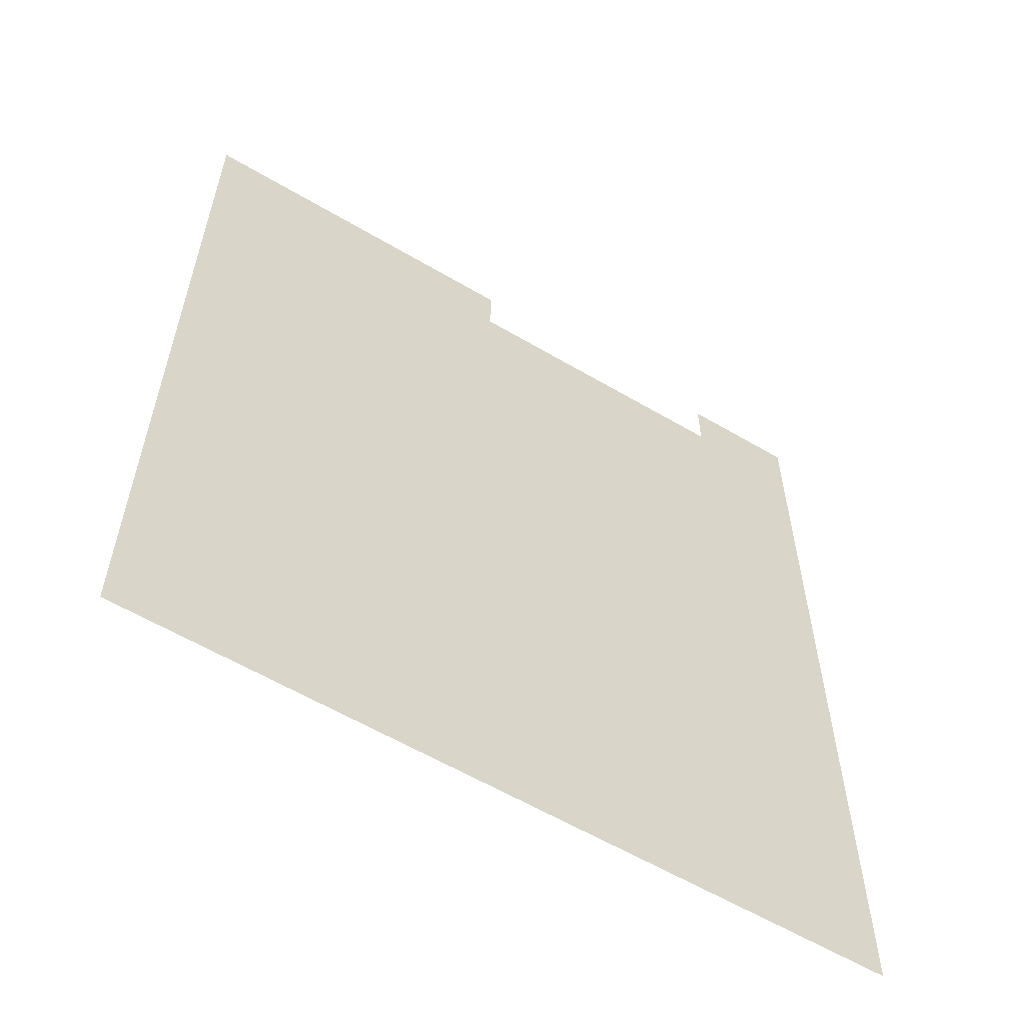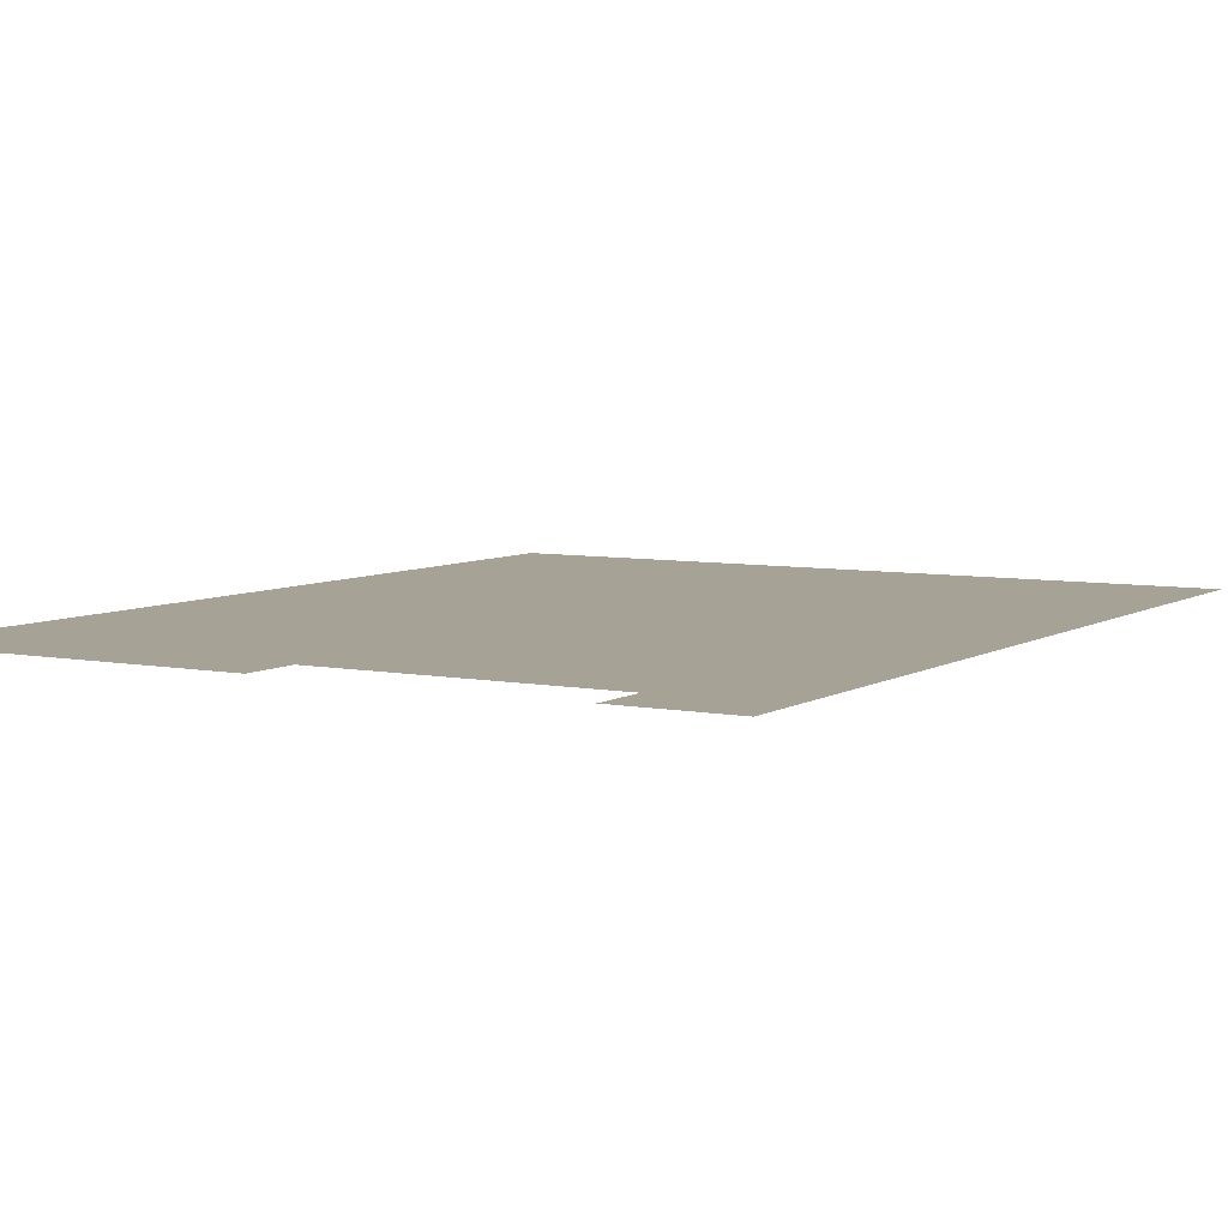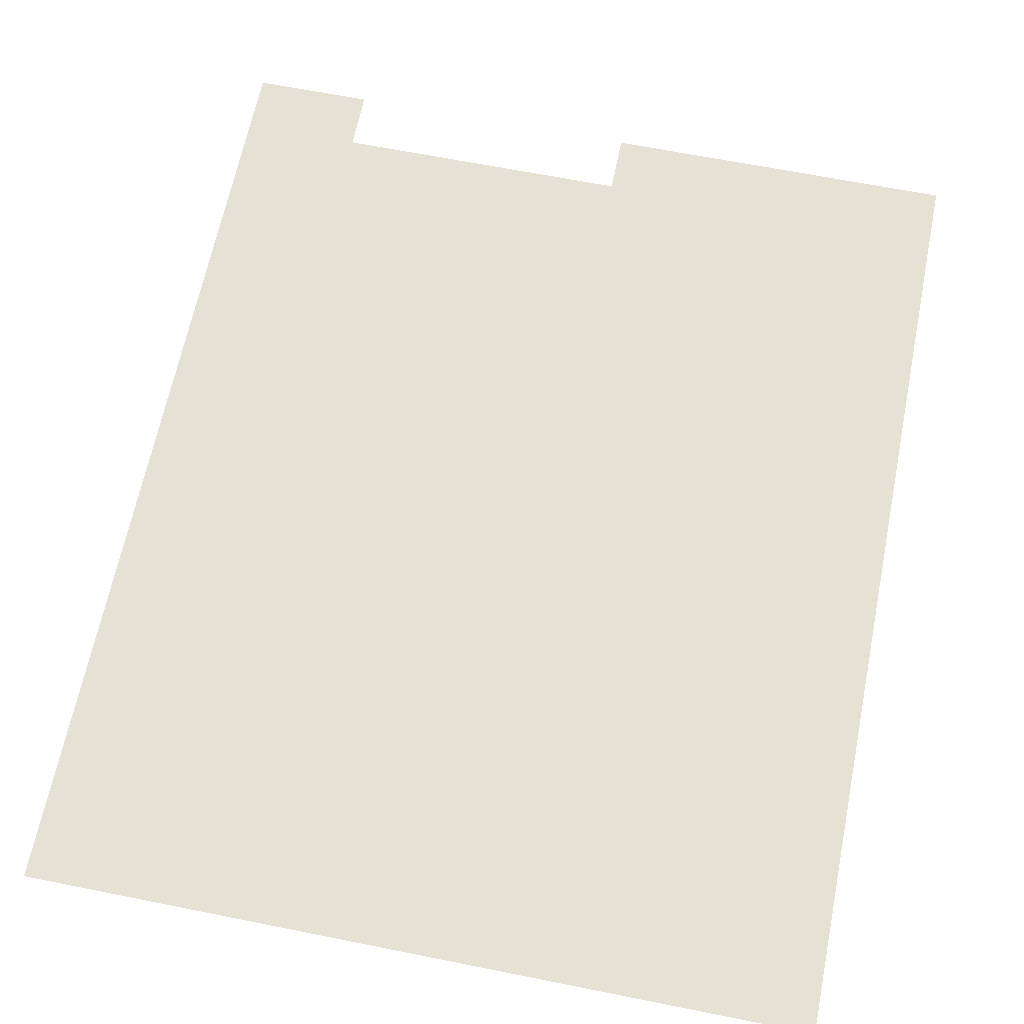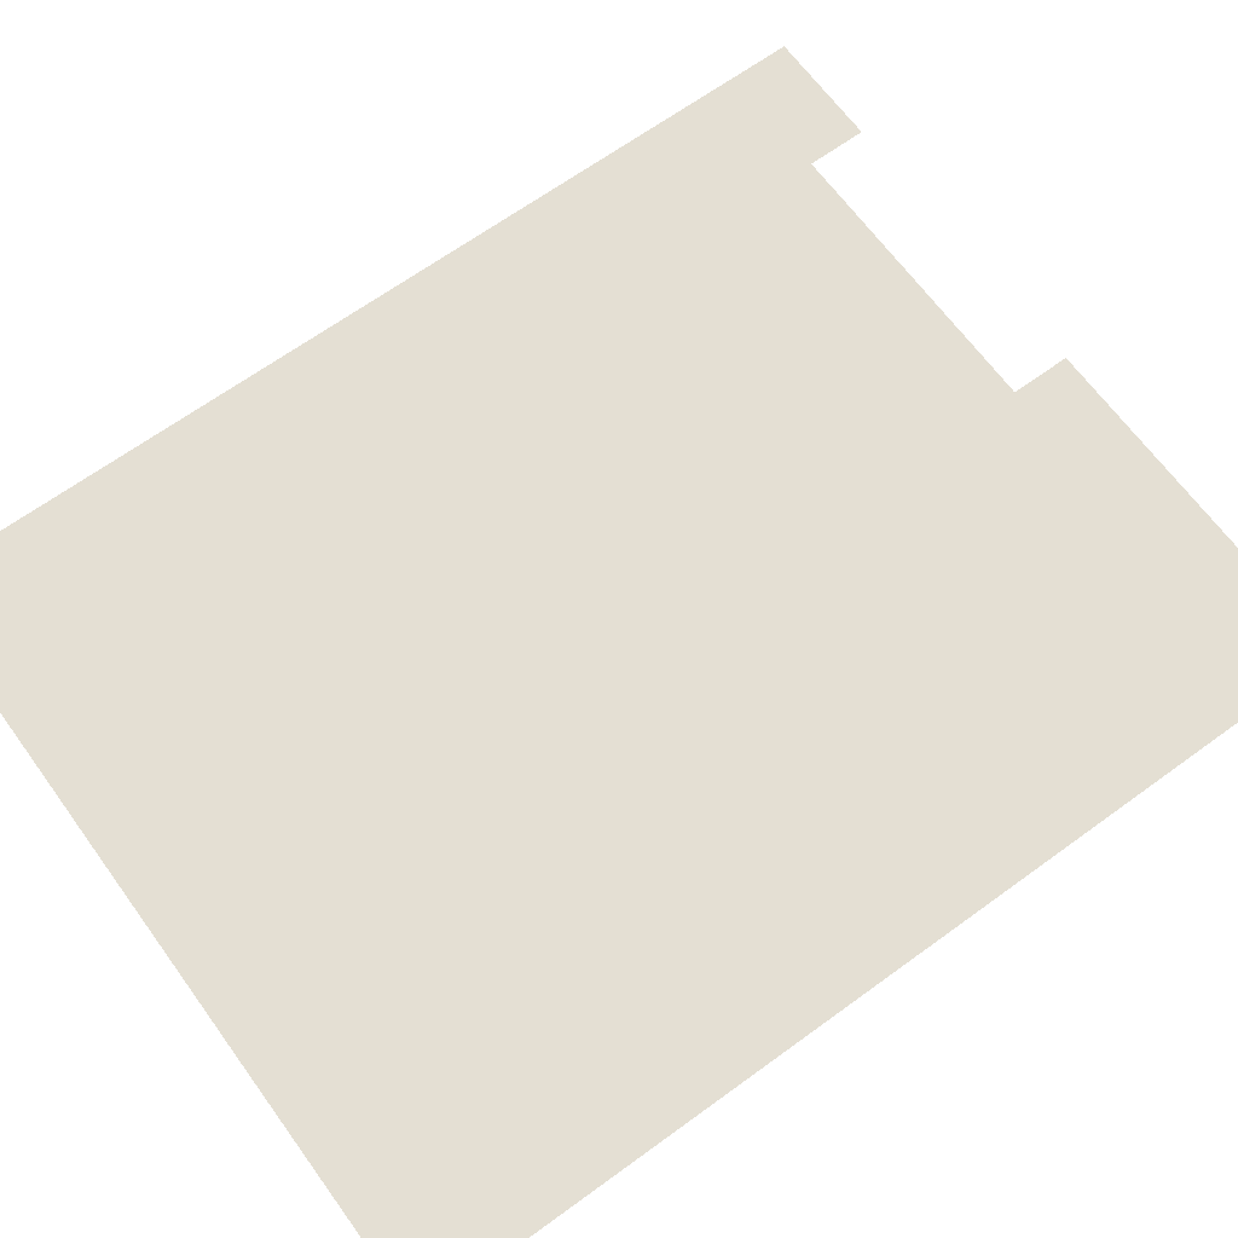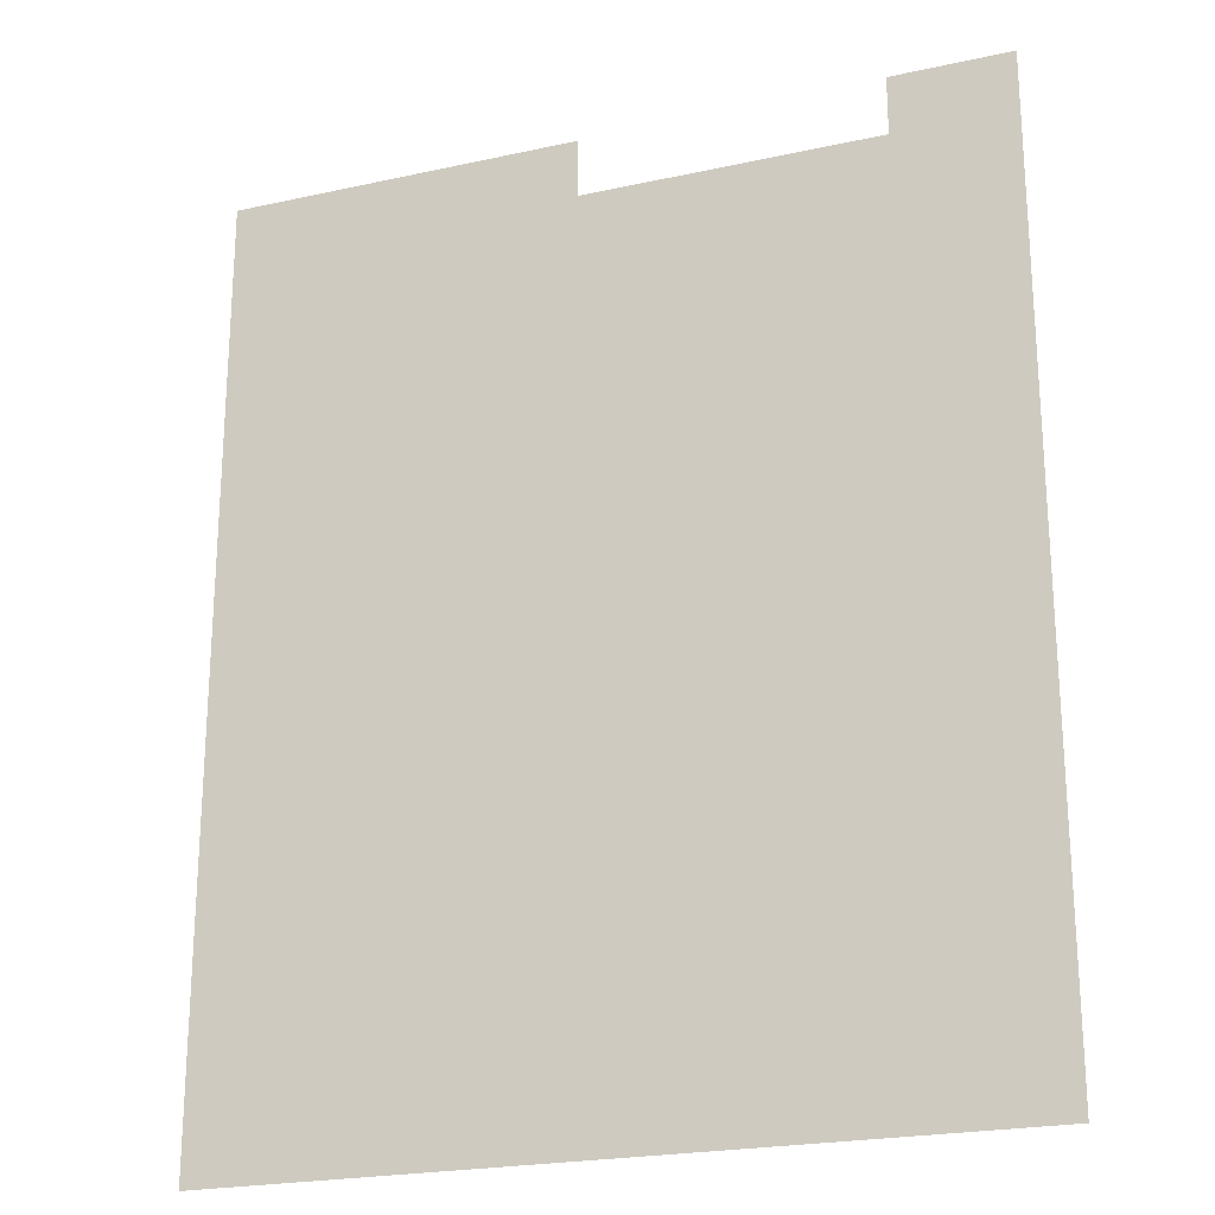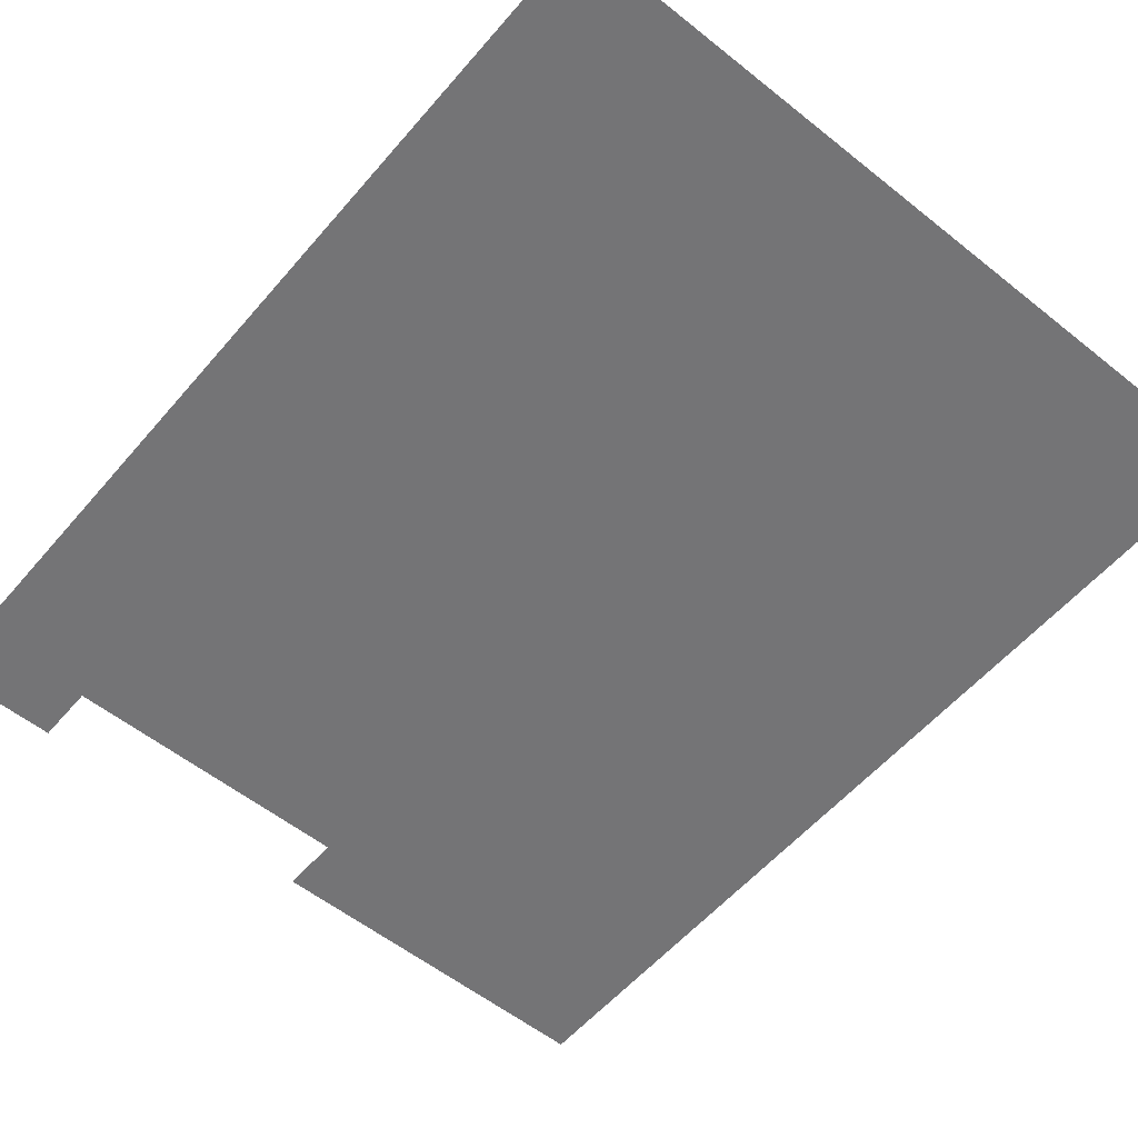
<metadata>
{"format":"obj","ext":"obj","renderer":"f3d","projection":"perspective","resolution":1024,"background":"white","views":[{"elev":-59.6,"azim":148.8,"up":"+Y"},{"elev":6.3,"azim":-149.4,"up":"+Z"},{"elev":64.8,"azim":11.4,"up":"+Z"},{"elev":66.4,"azim":53.9,"up":"+Z"},{"elev":-22.5,"azim":-159.2,"up":"+Y"},{"elev":-56.3,"azim":-39.9,"up":"+Z"}]}
</metadata>
<code>
v -4672 -960 0
v -4736 -960 0
v -4736 -896 0
v -4672 -896 0
v -4224 -1024 0
v -4288 -1024 0
v -4288 -960 0
v -4224 -960 0
v -4352 -1024 0
v -4352 -960 0
v -4416 -1024 0
v -4416 -960 0
v -4480 -1024 0
v -4480 -960 0
v -4544 -1024 0
v -4544 -960 0
v -4608 -1024 0
v -4608 -960 0
v -4672 -1024 0
v -4736 -1024 0
v -3904 -1088 0
v -3968 -1088 0
v -3968 -1024 0
v -3904 -1024 0
v -4032 -1088 0
v -4032 -1024 0
v -4096 -1088 0
v -4096 -1024 0
v -4160 -1088 0
v -4160 -1024 0
v -4224 -1088 0
v -4288 -1088 0
v -4352 -1088 0
v -4416 -1088 0
v -4480 -1088 0
v -4544 -1088 0
v -4608 -1088 0
v -4672 -1088 0
v -4736 -1088 0
v -3904 -1152 0
v -3968 -1152 0
v -4032 -1152 0
v -4096 -1152 0
v -4160 -1152 0
v -4224 -1152 0
v -4288 -1152 0
v -4352 -1152 0
v -4416 -1152 0
v -4480 -1152 0
v -4544 -1152 0
v -4608 -1152 0
v -4672 -1152 0
v -4736 -1152 0
v -3904 -1216 0
v -3968 -1216 0
v -4032 -1216 0
v -4096 -1216 0
v -4160 -1216 0
v -4224 -1216 0
v -4288 -1216 0
v -4352 -1216 0
v -4416 -1216 0
v -4480 -1216 0
v -4544 -1216 0
v -4608 -1216 0
v -4672 -1216 0
v -4736 -1216 0
v -3904 -1280 0
v -3968 -1280 0
v -4032 -1280 0
v -4096 -1280 0
v -4160 -1280 0
v -4224 -1280 0
v -4288 -1280 0
v -4352 -1280 0
v -4416 -1280 0
v -4480 -1280 0
v -4544 -1280 0
v -4608 -1280 0
v -4672 -1280 0
v -4736 -1280 0
v -3904 -1344 0
v -3968 -1344 0
v -4032 -1344 0
v -4096 -1344 0
v -4160 -1344 0
v -4224 -1344 0
v -4288 -1344 0
v -4352 -1344 0
v -4416 -1344 0
v -4480 -1344 0
v -4544 -1344 0
v -4608 -1344 0
v -4672 -1344 0
v -4736 -1344 0
v -3904 -1408 0
v -3968 -1408 0
v -4032 -1408 0
v -4096 -1408 0
v -4160 -1408 0
v -4224 -1408 0
v -4288 -1408 0
v -4352 -1408 0
v -4416 -1408 0
v -4480 -1408 0
v -4544 -1408 0
v -4608 -1408 0
v -4672 -1408 0
v -4736 -1408 0
v -3904 -960 0
v -3968 -960 0
v -3968 -896 0
v -3904 -896 0
v -4032 -960 0
v -4032 -896 0
v -4096 -960 0
v -4096 -896 0
v -4160 -960 0
v -4160 -896 0
v -4224 -896 0
v -4288 -896 0
v -4608 -896 0
v -3904 -1472 0
v -3968 -1472 0
v -4032 -1472 0
v -4096 -1472 0
v -4160 -1472 0
v -4224 -1472 0
v -4288 -1472 0
v -4352 -1472 0
v -4416 -1472 0
v -4480 -1472 0
v -4544 -1472 0
v -4608 -1472 0
v -4672 -1472 0
v -4736 -1472 0
v -3904 -1536 0
v -3968 -1536 0
v -4032 -1536 0
v -4096 -1536 0
v -4160 -1536 0
v -4224 -1536 0
v -4288 -1536 0
v -4352 -1536 0
v -4416 -1536 0
v -4480 -1536 0
v -4544 -1536 0
v -4608 -1536 0
v -4672 -1536 0
v -4736 -1536 0
v -3904 -1600 0
v -3968 -1600 0
v -4032 -1600 0
v -4096 -1600 0
v -4160 -1600 0
v -4224 -1600 0
v -4288 -1600 0
v -4352 -1600 0
v -4416 -1600 0
v -4480 -1600 0
v -4544 -1600 0
v -4608 -1600 0
v -4672 -1600 0
v -4736 -1600 0
v -3904 -1664 0
v -3968 -1664 0
v -4032 -1664 0
v -4096 -1664 0
v -4160 -1664 0
v -4224 -1664 0
v -4288 -1664 0
v -4352 -1664 0
v -4416 -1664 0
v -4480 -1664 0
v -4544 -1664 0
v -4608 -1664 0
v -4672 -1664 0
v -4736 -1664 0
v -3904 -1728 0
v -3968 -1728 0
v -4032 -1728 0
v -4096 -1728 0
v -4160 -1728 0
v -4224 -1728 0
v -4288 -1728 0
v -4352 -1728 0
v -4416 -1728 0
v -4480 -1728 0
v -4544 -1728 0
v -4608 -1728 0
v -4672 -1728 0
v -4736 -1728 0
v -3904 -1792 0
v -3968 -1792 0
v -4032 -1792 0
v -4096 -1792 0
v -4160 -1792 0
v -4224 -1792 0
v -4288 -1792 0
v -4352 -1792 0
v -4416 -1792 0
v -4480 -1792 0
v -4544 -1792 0
v -4608 -1792 0
v -4672 -1792 0
v -4736 -1792 0
v -3904 -1856 0
v -3968 -1856 0
v -4032 -1856 0
v -4096 -1856 0
v -4160 -1856 0
v -4224 -1856 0
v -4288 -1856 0
v -4352 -1856 0
v -4416 -1856 0
v -4480 -1856 0
v -4544 -1856 0
v -4608 -1856 0
v -4672 -1856 0
v -4736 -1856 0
v -3904 -1920 0
v -3968 -1920 0
v -4032 -1920 0
v -4096 -1920 0
v -4160 -1920 0
v -4224 -1920 0
v -4288 -1920 0
v -4352 -1920 0
v -4416 -1920 0
v -4480 -1920 0
v -4544 -1920 0
v -4608 -1920 0
v -4672 -1920 0
v -4736 -1920 0
g mesh_[00]_[00]
f 1 2 3 4
f 5 6 7 8
f 6 9 10 7
f 9 11 12 10
f 11 13 14 12
f 13 15 16 14
f 15 17 18 16
f 17 19 1 18
f 19 20 2 1
f 21 22 23 24
f 22 25 26 23
f 25 27 28 26
f 27 29 30 28
f 29 31 5 30
f 31 32 6 5
f 32 33 9 6
f 33 34 11 9
f 34 35 13 11
f 35 36 15 13
f 36 37 17 15
f 37 38 19 17
f 38 39 20 19
f 40 41 22 21
f 41 42 25 22
f 42 43 27 25
f 43 44 29 27
f 44 45 31 29
f 45 46 32 31
f 46 47 33 32
f 47 48 34 33
f 48 49 35 34
f 49 50 36 35
f 50 51 37 36
f 51 52 38 37
f 52 53 39 38
f 54 55 41 40
f 55 56 42 41
f 56 57 43 42
f 57 58 44 43
f 58 59 45 44
f 59 60 46 45
f 60 61 47 46
f 61 62 48 47
f 62 63 49 48
f 63 64 50 49
f 64 65 51 50
f 65 66 52 51
f 66 67 53 52
f 68 69 55 54
f 69 70 56 55
f 70 71 57 56
f 71 72 58 57
f 72 73 59 58
f 73 74 60 59
f 74 75 61 60
f 75 76 62 61
f 76 77 63 62
f 77 78 64 63
f 78 79 65 64
f 79 80 66 65
f 80 81 67 66
f 82 83 69 68
f 83 84 70 69
f 84 85 71 70
f 85 86 72 71
f 86 87 73 72
f 87 88 74 73
f 88 89 75 74
f 89 90 76 75
f 90 91 77 76
f 91 92 78 77
f 92 93 79 78
f 93 94 80 79
f 94 95 81 80
f 96 97 83 82
f 97 98 84 83
f 98 99 85 84
f 99 100 86 85
f 100 101 87 86
f 101 102 88 87
f 102 103 89 88
f 103 104 90 89
f 104 105 91 90
f 105 106 92 91
f 106 107 93 92
f 107 108 94 93
f 108 109 95 94
g mesh_[01]_[00]
f 110 111 112 113
f 111 114 115 112
f 114 116 117 115
f 116 118 119 117
f 118 8 120 119
f 8 7 121 120
f 18 1 4 122
f 1 2 3 4
f 24 23 111 110
f 23 26 114 111
f 26 28 116 114
f 28 30 118 116
f 30 5 8 118
f 19 20 2 1
f 48 49 35 34
f 49 50 36 35
f 60 61 47 46
f 61 62 48 47
f 62 63 49 48
f 63 64 50 49
f 72 73 59 58
f 73 74 60 59
f 74 75 61 60
f 75 76 62 61
f 76 77 63 62
f 77 78 64 63
f 84 85 71 70
f 85 86 72 71
f 86 87 73 72
f 87 88 74 73
f 88 89 75 74
f 89 90 76 75
f 90 91 77 76
f 91 92 78 77
f 96 97 83 82
f 97 98 84 83
f 98 99 85 84
f 99 100 86 85
f 100 101 87 86
f 101 102 88 87
f 102 103 89 88
f 103 104 90 89
f 104 105 91 90
f 105 106 92 91
f 123 124 97 96
f 124 125 98 97
f 125 126 99 98
f 126 127 100 99
f 127 128 101 100
f 128 129 102 101
f 129 130 103 102
f 130 131 104 103
f 131 132 105 104
f 132 133 106 105
f 133 134 107 106
f 134 135 108 107
f 135 136 109 108
f 137 138 124 123
f 138 139 125 124
f 139 140 126 125
f 140 141 127 126
f 141 142 128 127
f 142 143 129 128
f 143 144 130 129
f 144 145 131 130
f 145 146 132 131
f 146 147 133 132
f 147 148 134 133
f 148 149 135 134
f 149 150 136 135
f 151 152 138 137
f 152 153 139 138
f 153 154 140 139
f 154 155 141 140
f 155 156 142 141
f 156 157 143 142
f 157 158 144 143
f 158 159 145 144
f 159 160 146 145
f 160 161 147 146
f 161 162 148 147
f 162 163 149 148
f 163 164 150 149
f 165 166 152 151
f 166 167 153 152
f 167 168 154 153
f 168 169 155 154
f 169 170 156 155
f 170 171 157 156
f 171 172 158 157
f 172 173 159 158
f 173 174 160 159
f 174 175 161 160
f 175 176 162 161
f 176 177 163 162
f 177 178 164 163
f 179 180 166 165
f 180 181 167 166
f 181 182 168 167
f 182 183 169 168
f 183 184 170 169
f 184 185 171 170
f 185 186 172 171
f 186 187 173 172
f 187 188 174 173
f 188 189 175 174
f 189 190 176 175
f 190 191 177 176
f 191 192 178 177
f 193 194 180 179
f 194 195 181 180
f 195 196 182 181
f 196 197 183 182
f 197 198 184 183
f 198 199 185 184
f 199 200 186 185
f 200 201 187 186
f 201 202 188 187
f 202 203 189 188
f 203 204 190 189
f 204 205 191 190
f 205 206 192 191
f 207 208 194 193
f 208 209 195 194
f 209 210 196 195
f 210 211 197 196
f 211 212 198 197
f 212 213 199 198
f 213 214 200 199
f 214 215 201 200
f 215 216 202 201
f 216 217 203 202
f 217 218 204 203
f 218 219 205 204
f 219 220 206 205
f 221 222 208 207
f 222 223 209 208
f 223 224 210 209
f 224 225 211 210
f 225 226 212 211
f 226 227 213 212
f 227 228 214 213
f 228 229 215 214
f 229 230 216 215
f 230 231 217 216
f 231 232 218 217
f 232 233 219 218
f 233 234 220 219

</code>
